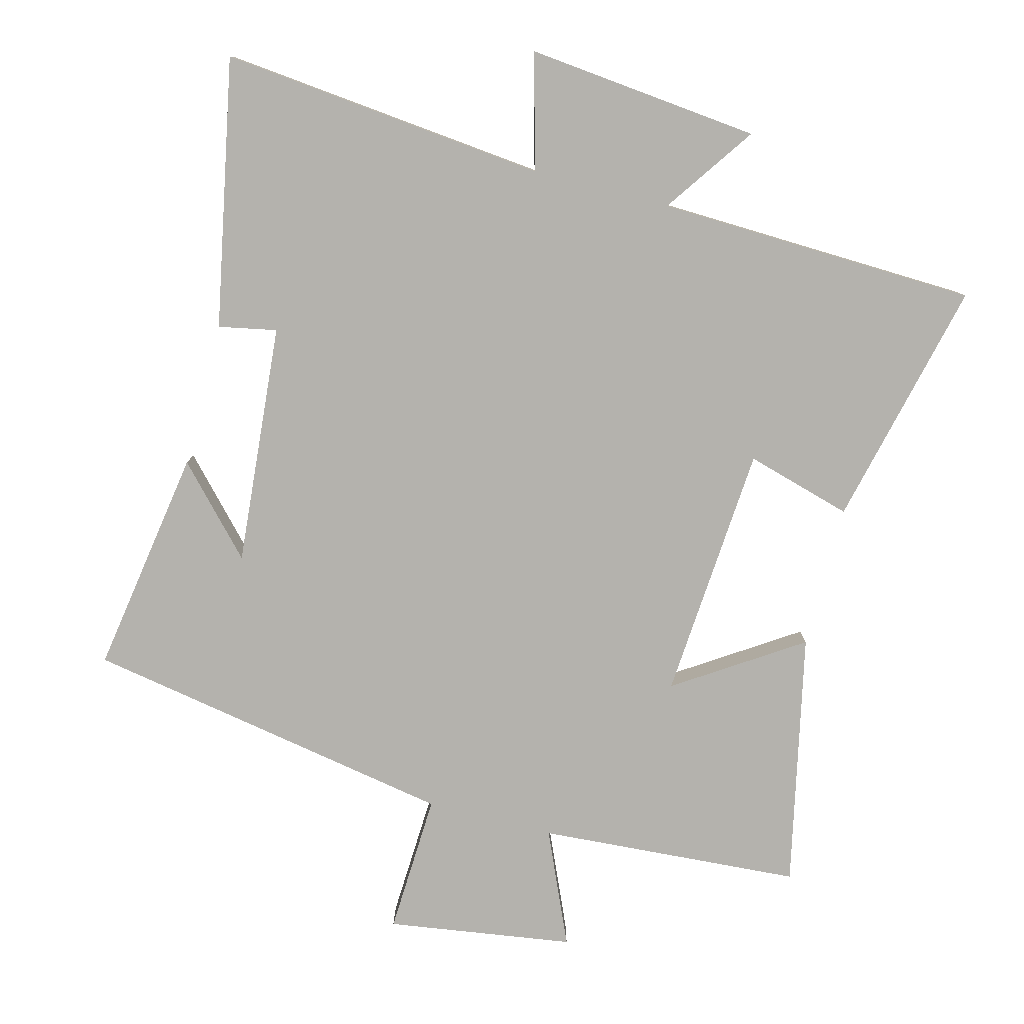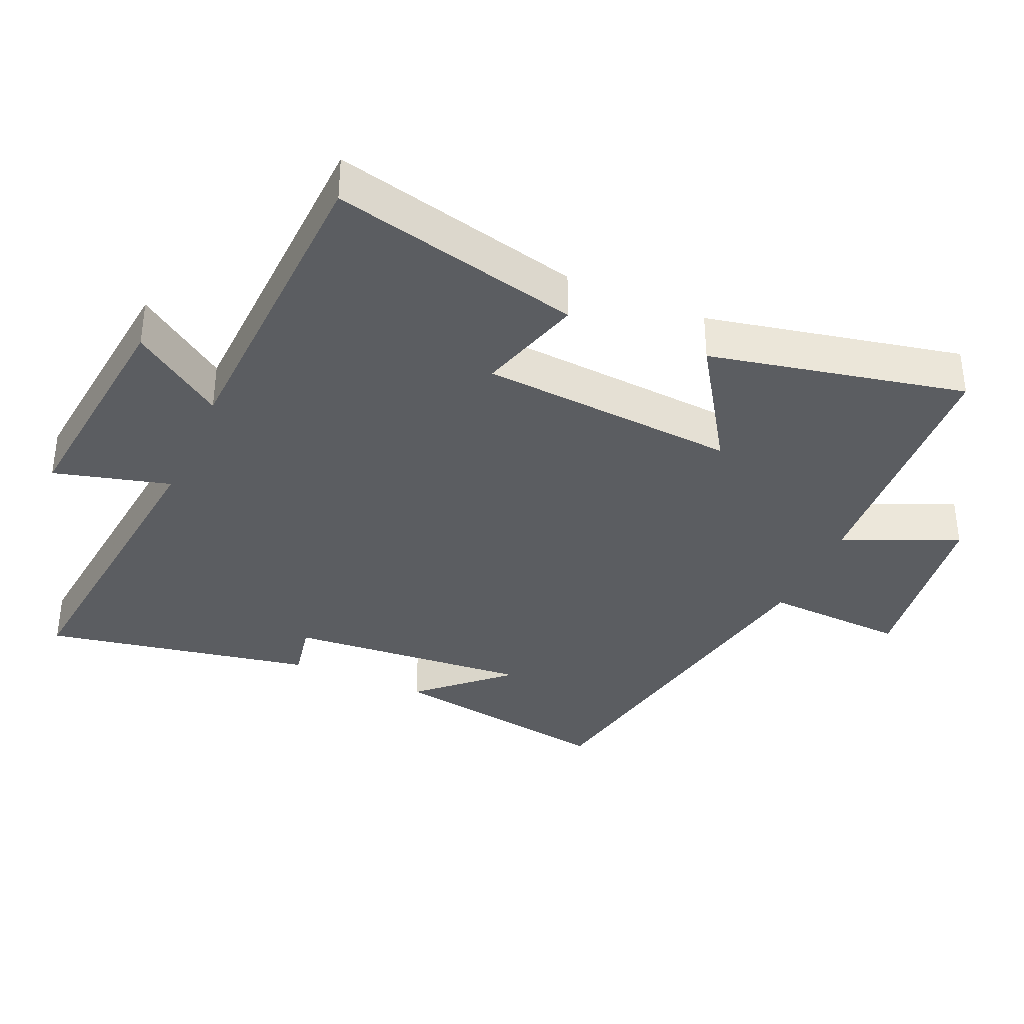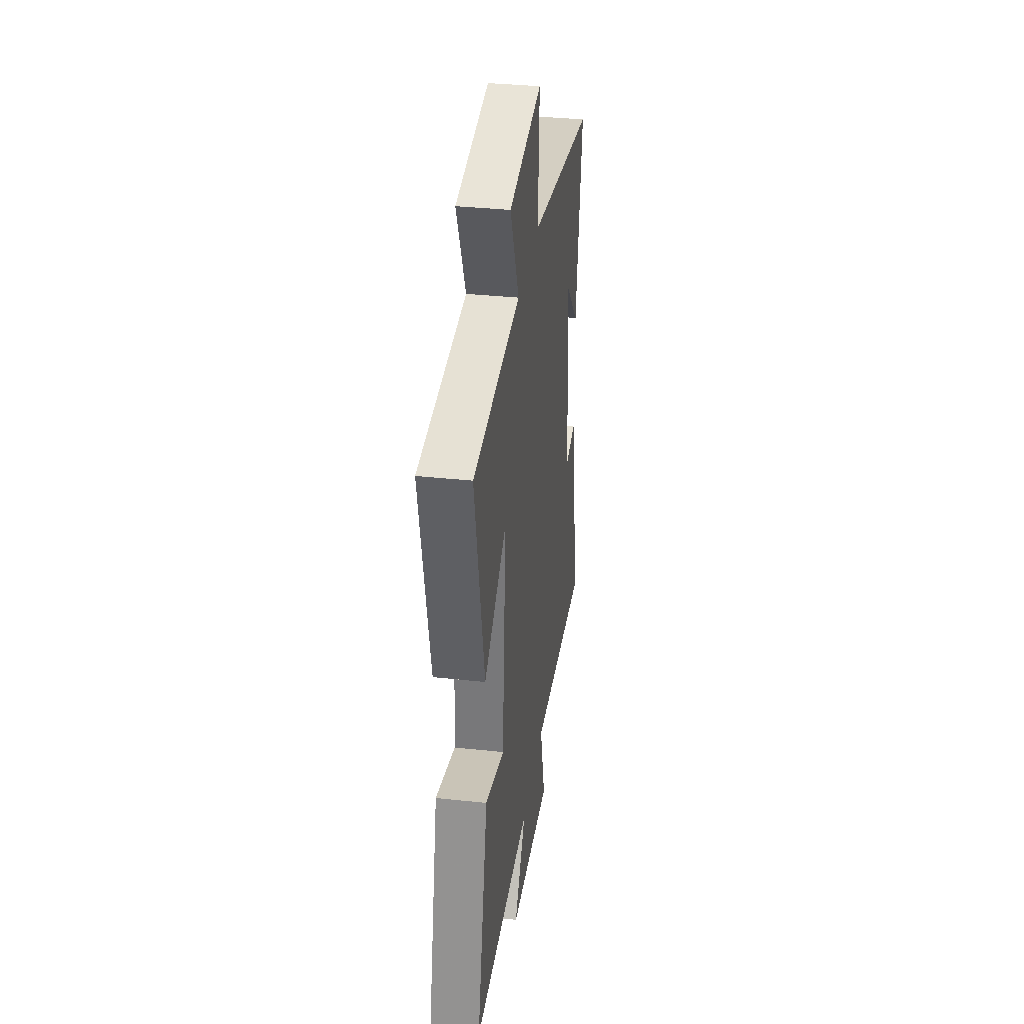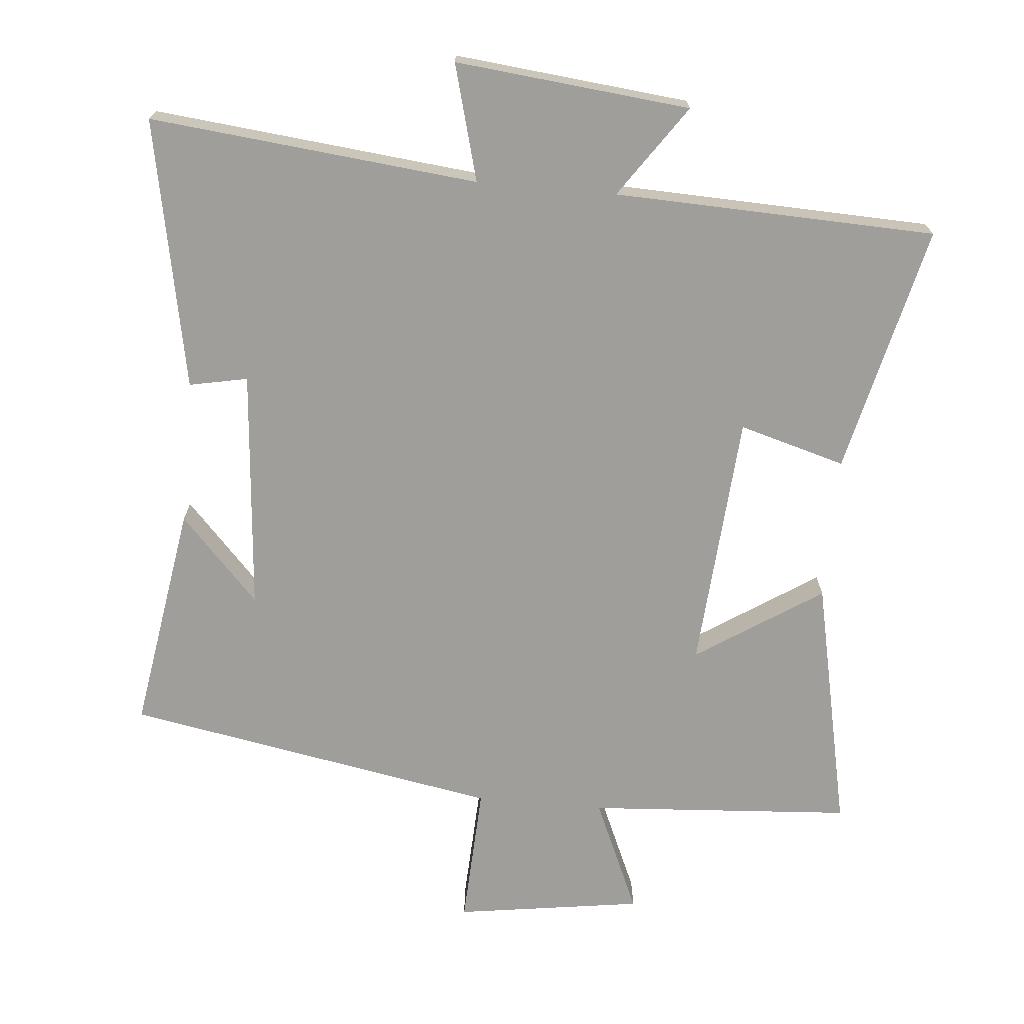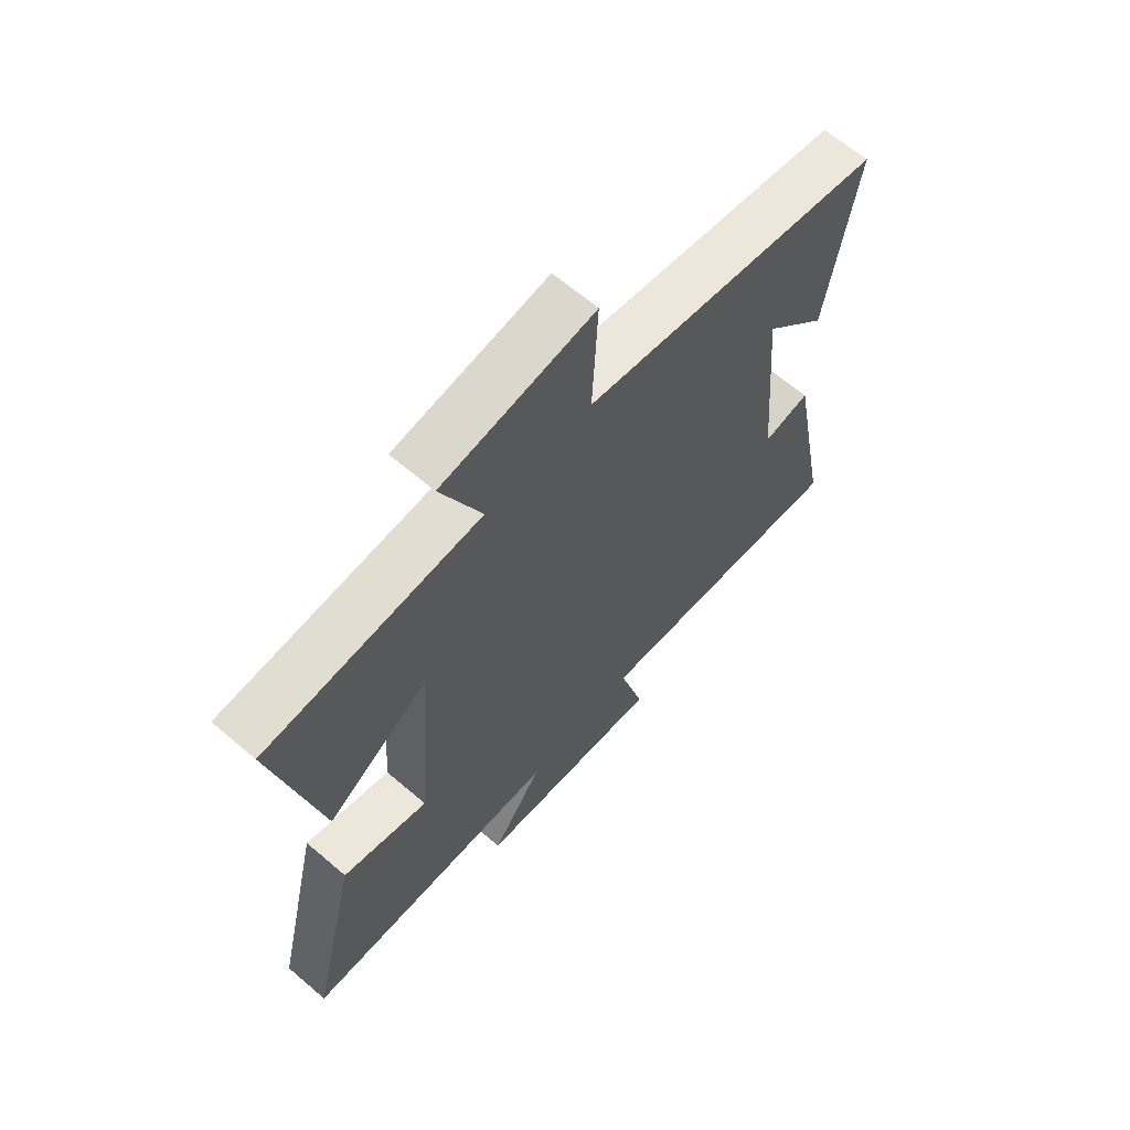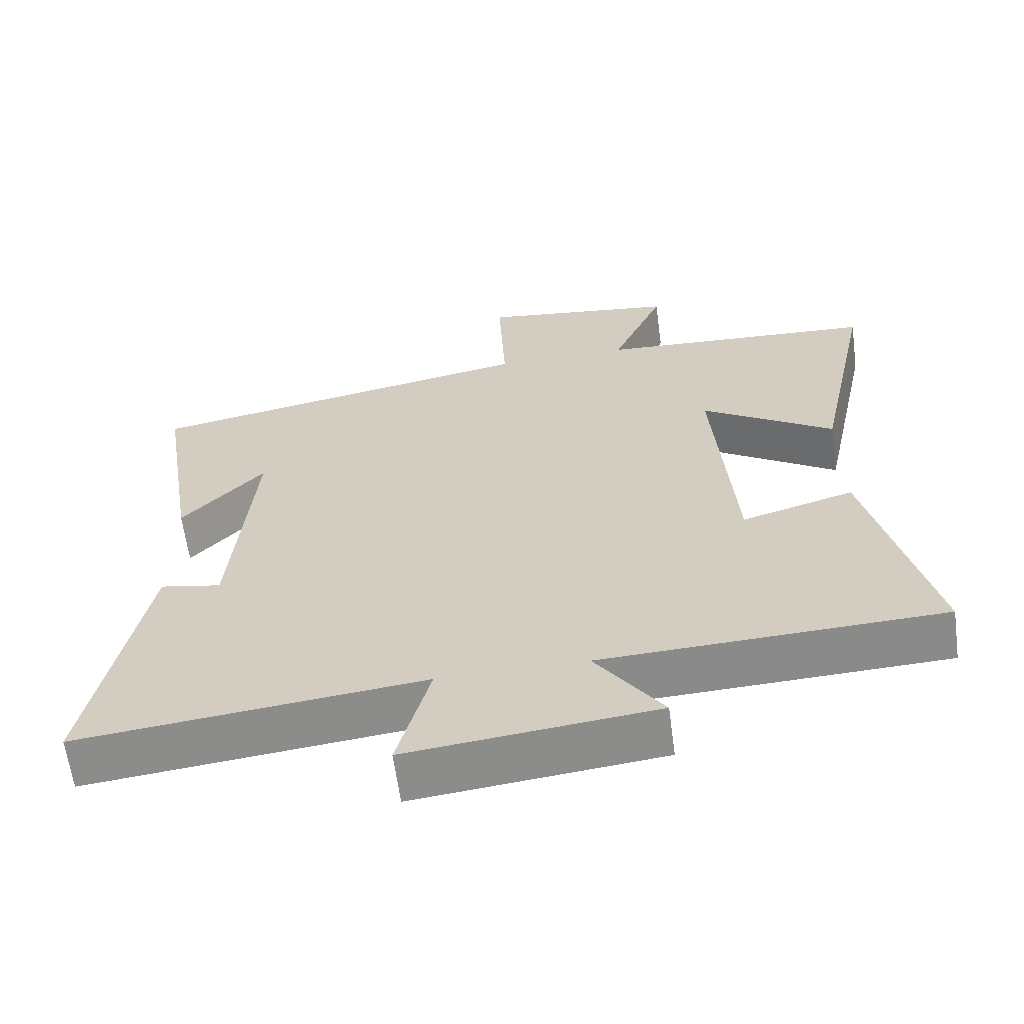
<metadata>
{"format":"obj","ext":"obj","renderer":"f3d","projection":"perspective","resolution":1024,"background":"white","views":[{"elev":-79.6,"azim":165.5,"up":"+Y"},{"elev":-36.0,"azim":-113.9,"up":"+Y"},{"elev":35.5,"azim":-81.9,"up":"+Z"},{"elev":-70.8,"azim":174.9,"up":"+Y"},{"elev":64.6,"azim":-49.3,"up":"+Z"},{"elev":-62.9,"azim":-172.3,"up":"+Z"}]}
</metadata>
<code>
v 0.554 0.07 0.4
v 0.5 0.07 0.063
v 0.384 0.07 0.188
v 0.414 0.07 -0.17
v 0.5 0.07 -0.153
v 0.576 0.07 -0.55
v 0.093 0.07 -0.5
v 0.139 0.07 -0.671
v -0.207 0.07 -0.635
v -0.113 0.07 -0.5
v -0.587 0.07 -0.483
v -0.5 0.07 -0.116
v -0.343 0.07 -0.161
v -0.315 0.07 0.219
v -0.5 0.07 0.098
v -0.58 0.07 0.474
v -0.19 0.07 0.5
v -0.264 0.07 0.669
v 0.012 0.07 0.709
v 0.002 0.07 0.5
v 0.554 0 0.4
v 0.5 0 0.063
v 0.384 0 0.188
v 0.414 0 -0.17
v 0.5 0 -0.153
v 0.576 0 -0.55
v 0.093 0 -0.5
v 0.139 0 -0.671
v -0.207 0 -0.635
v -0.113 0 -0.5
v -0.587 0 -0.483
v -0.5 0 -0.116
v -0.343 0 -0.161
v -0.315 0 0.219
v -0.5 0 0.098
v -0.58 0 0.474
v -0.19 0 0.5
v -0.264 0 0.669
v 0.012 0 0.709
v 0.002 0 0.5
f 17 18 19 20
f 14 15 16 17
f 13 14 17 20
f 10 11 12 13
f 10 13 20
f 7 8 9 10
f 7 10 20
f 4 5 6 7
f 3 4 7 20
f 1 2 3
f 1 3 20
f 40 39 38 37
f 37 36 35 34
f 40 37 34 33
f 33 32 31 30
f 40 33 30
f 30 29 28 27
f 40 30 27
f 27 26 25 24
f 40 27 24 23
f 23 22 21
f 40 23 21
f 1 21 22 2
f 2 22 23 3
f 3 23 24 4
f 4 24 25 5
f 5 25 26 6
f 6 26 27 7
f 7 27 28 8
f 8 28 29 9
f 9 29 30 10
f 10 30 31 11
f 11 31 32 12
f 12 32 33 13
f 13 33 34 14
f 14 34 35 15
f 15 35 36 16
f 16 36 37 17
f 17 37 38 18
f 18 38 39 19
f 19 39 40 20
f 20 40 21 1

</code>
